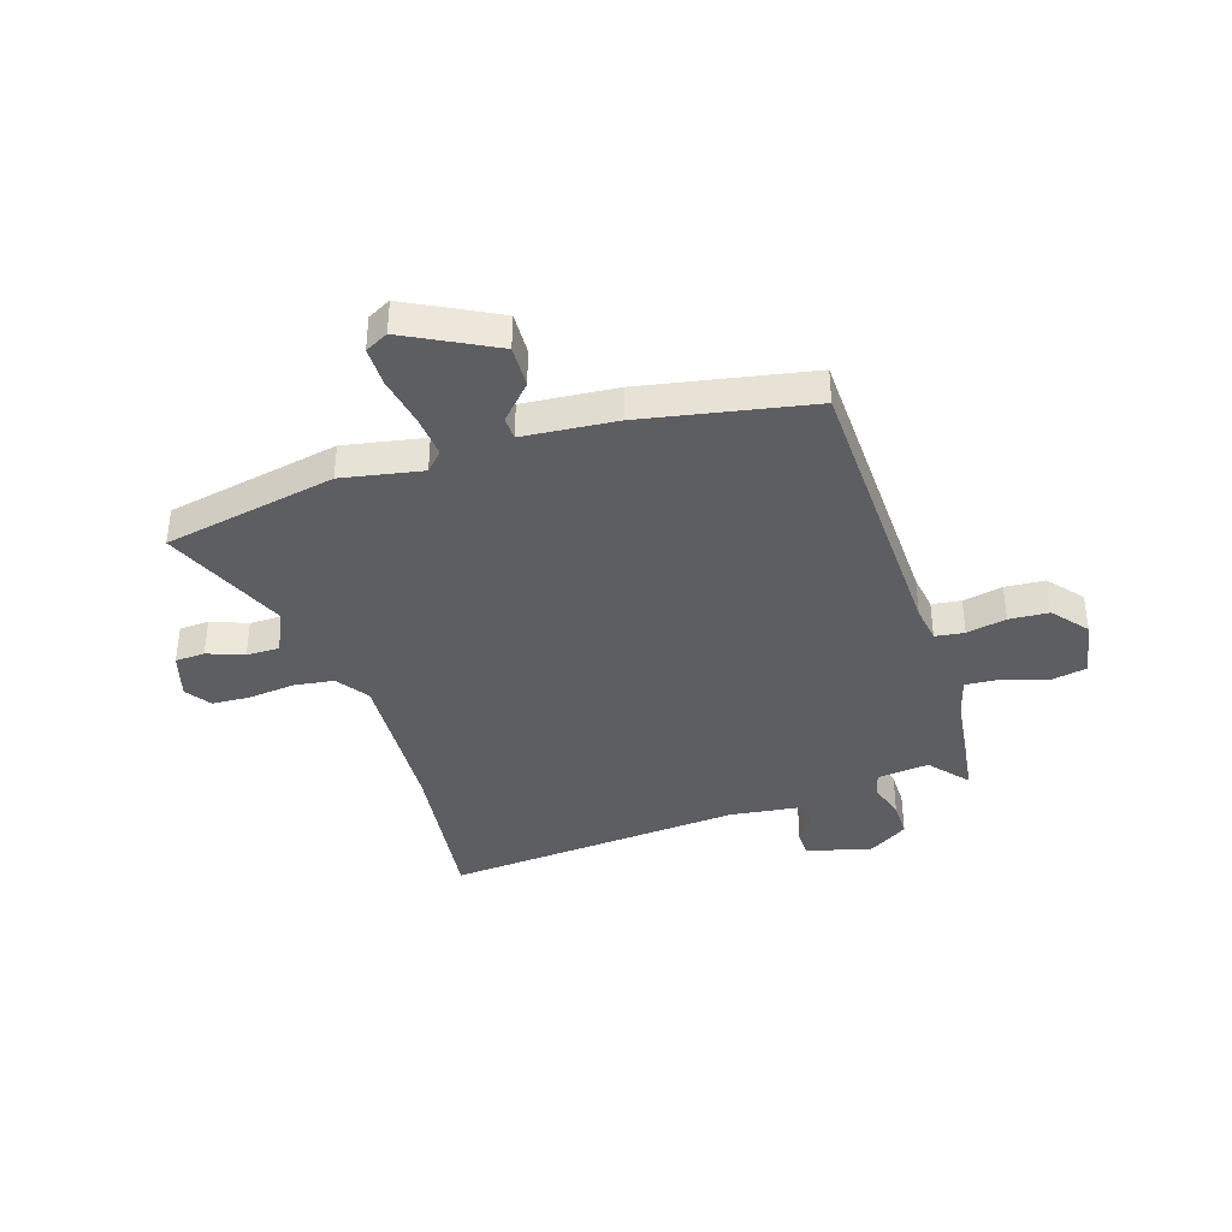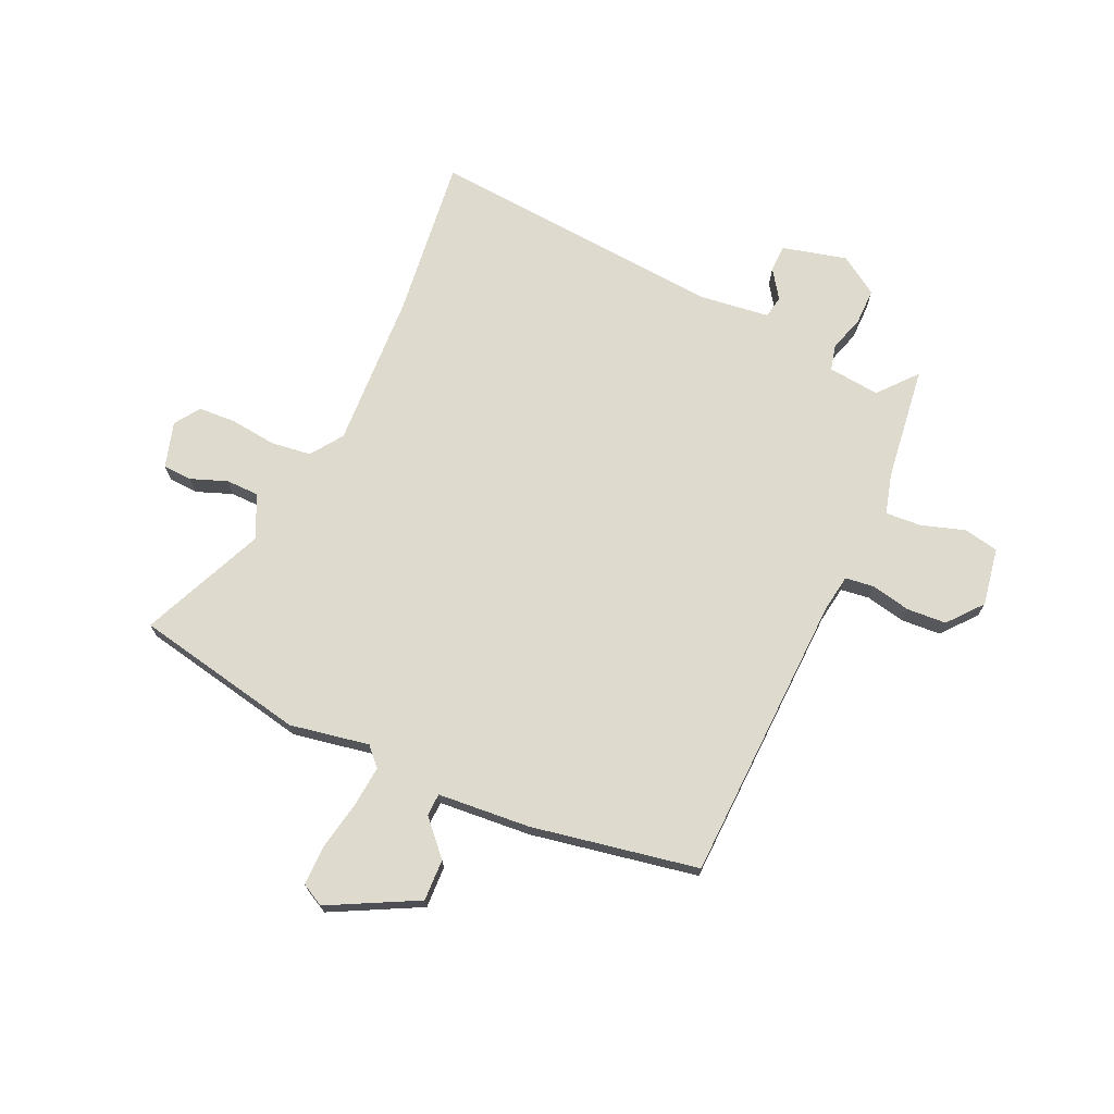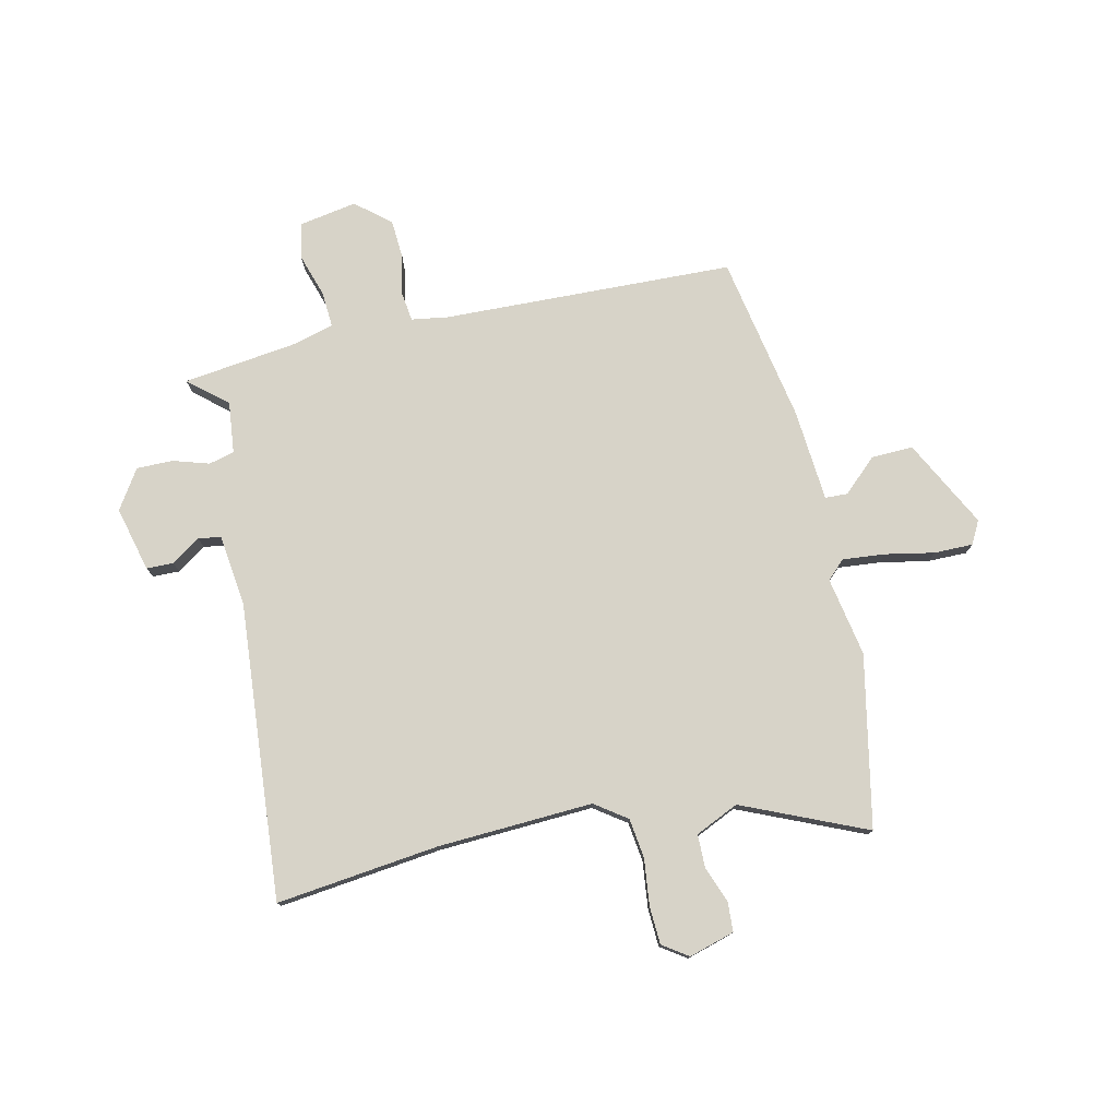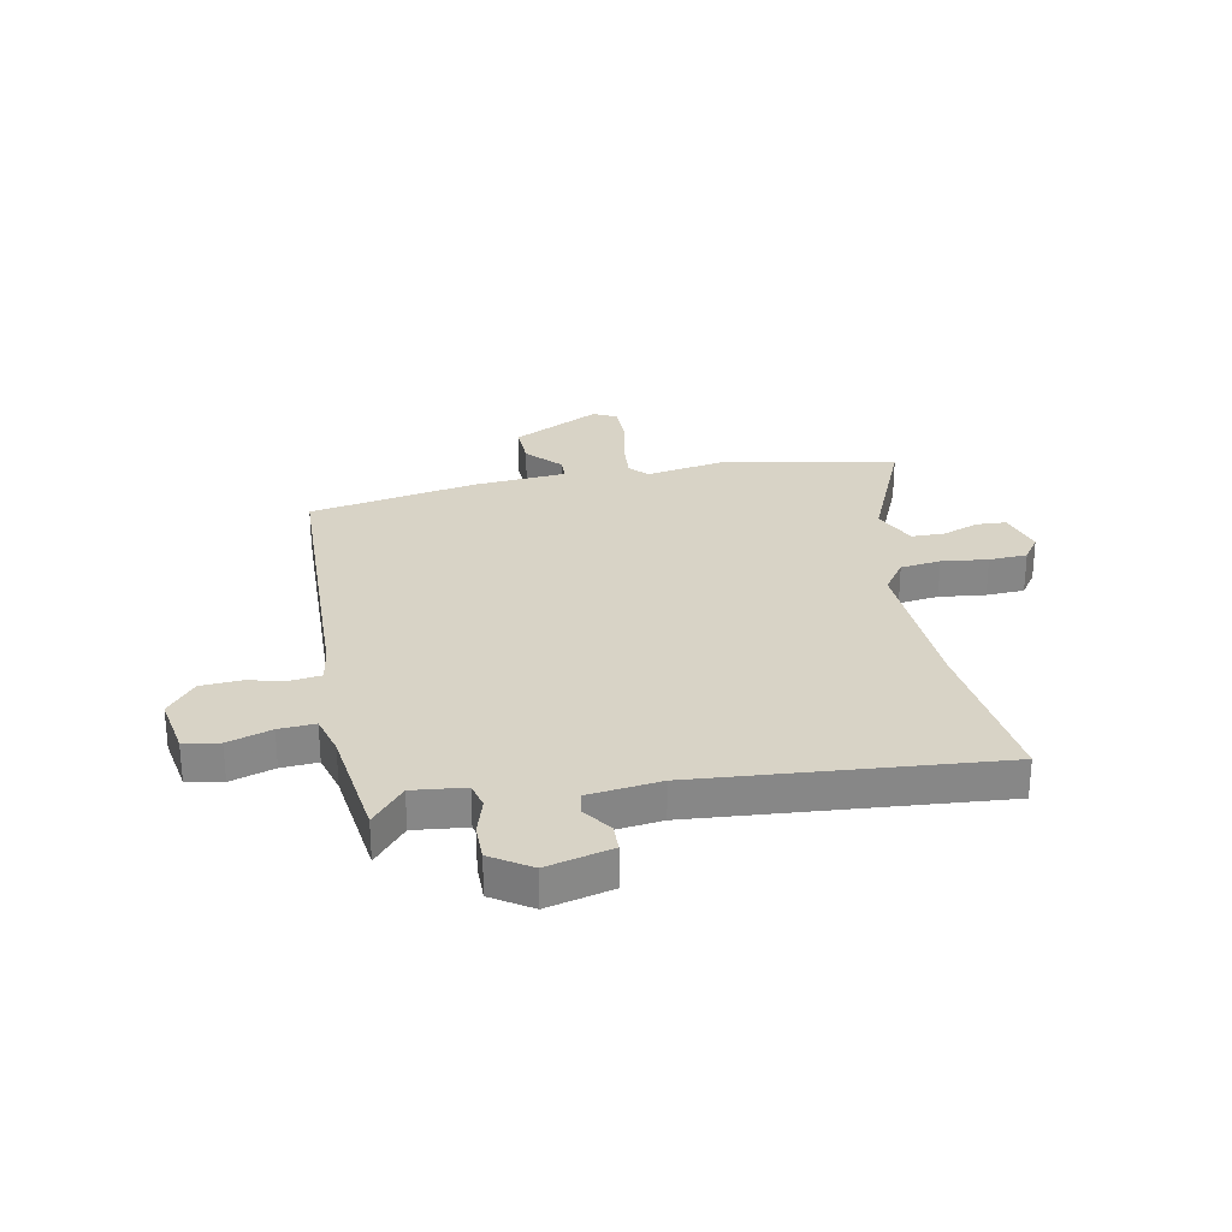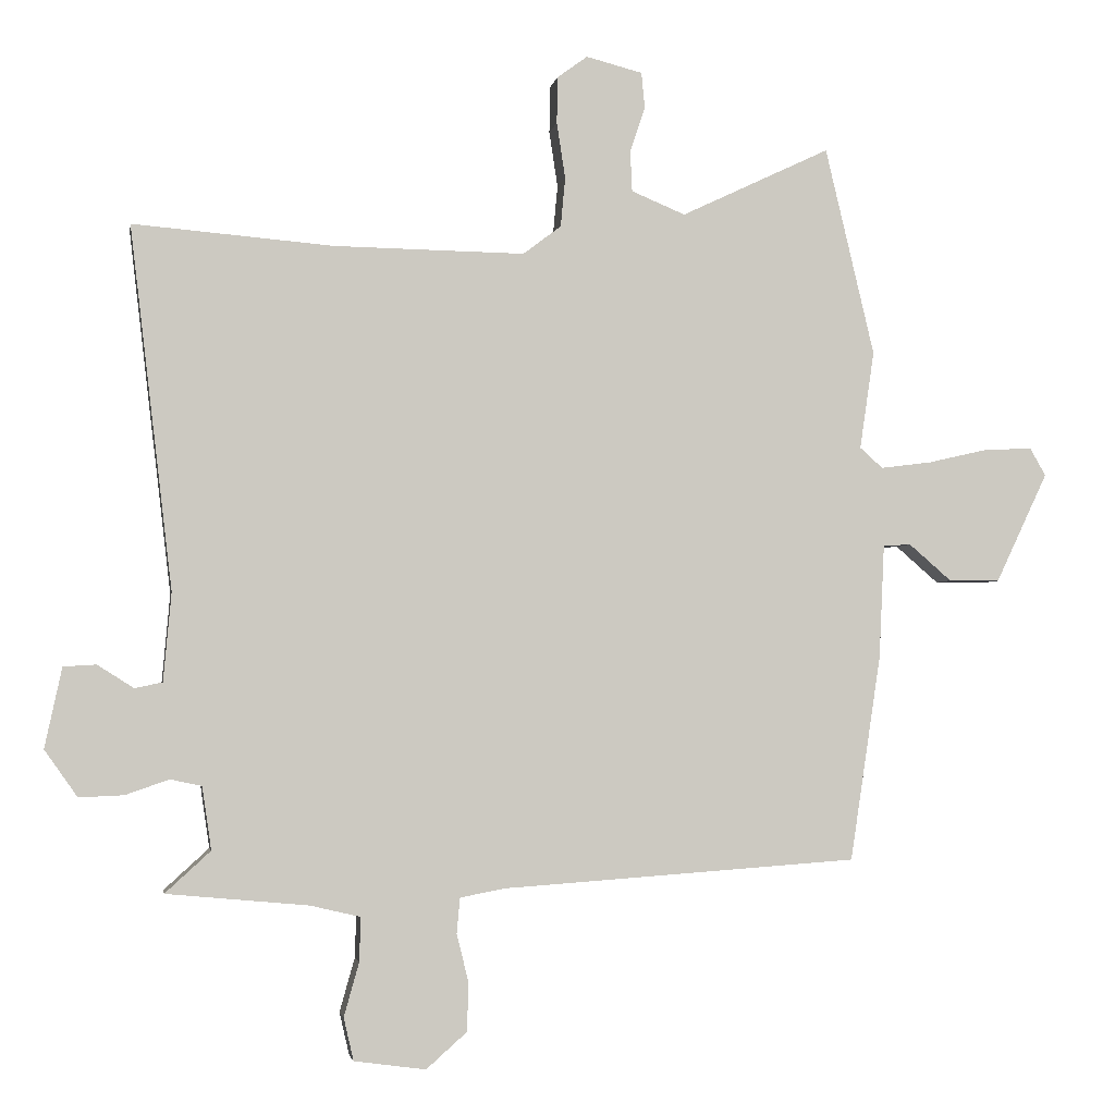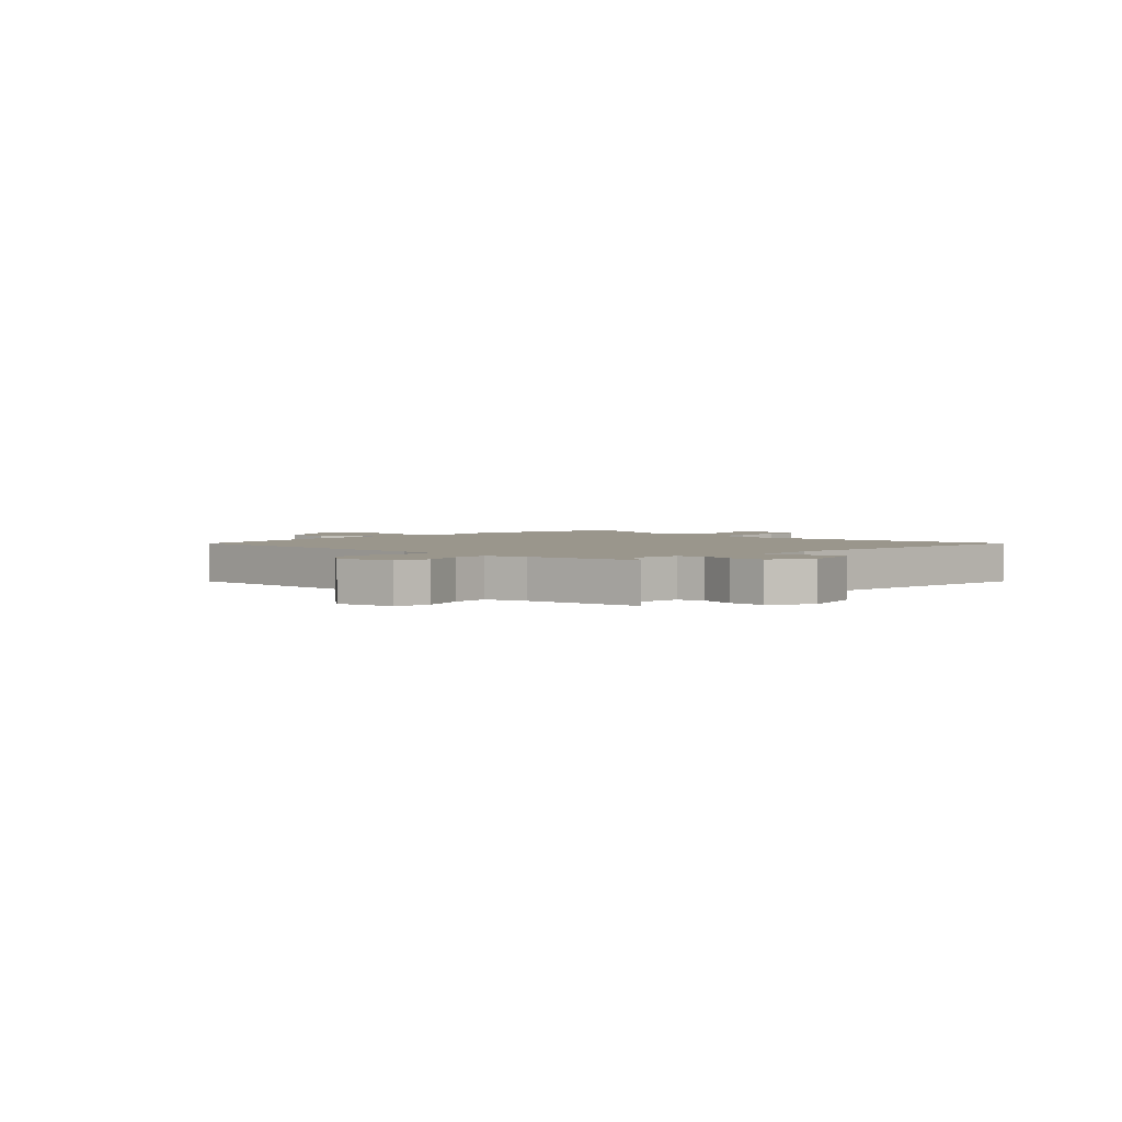
<metadata>
{"format":"obj","ext":"obj","renderer":"f3d","projection":"perspective","resolution":1024,"background":"white","views":[{"elev":-38.5,"azim":105.5,"up":"+Y"},{"elev":71.3,"azim":112.4,"up":"+Y"},{"elev":77.2,"azim":-14.7,"up":"+Y"},{"elev":28.0,"azim":-103.1,"up":"+Y"},{"elev":-2.9,"azim":-9.7,"up":"+Z"},{"elev":2.5,"azim":-139.3,"up":"+Y"}]}
</metadata>
<code>
v -0.554 0.07 -0.489
v -0.485 0.07 -0.426
v -0.499 0.07 -0.33
v -0.547 0.07 -0.32
v -0.613 0.07 -0.343
v -0.681 0.07 -0.346
v -0.731 0.07 -0.275
v -0.705 0.07 -0.153
v -0.655 0.07 -0.15
v -0.6 0.07 -0.185
v -0.558 0.07 -0.176
v -0.546 0.07 -0.042
v -0.611 0.07 0.509
v -0.306 0.07 0.484
v -0.016 0.07 0.48
v 0.042 0.07 0.524
v 0.049 0.07 0.599
v 0.036 0.07 0.684
v 0.037 0.07 0.755
v 0.083 0.07 0.789
v 0.169 0.07 0.767
v 0.174 0.07 0.712
v 0.151 0.07 0.644
v 0.154 0.07 0.582
v 0.236 0.07 0.548
v 0.463 0.07 0.656
v 0.538 0.07 0.339
v 0.516 0.07 0.19
v 0.551 0.07 0.159
v 0.629 0.07 0.169
v 0.72 0.07 0.19
v 0.793 0.07 0.193
v 0.817 0.07 0.151
v 0.738 0.07 -0.016
v 0.66 0.07 -0.016
v 0.595 0.07 0.04
v 0.553 0.07 0.037
v 0.545 0.07 -0.136
v 0.498 0.07 -0.449
v -0.044 0.07 -0.487
v -0.112 0.07 -0.5
v -0.117 0.07 -0.554
v -0.099 0.07 -0.627
v -0.101 0.07 -0.701
v -0.163 0.07 -0.756
v -0.272 0.07 -0.741
v -0.287 0.07 -0.676
v -0.264 0.07 -0.594
v -0.262 0.07 -0.527
v -0.338 0.07 -0.509
v -0.554 0 -0.489
v -0.485 0 -0.426
v -0.499 0 -0.33
v -0.547 0 -0.32
v -0.613 0 -0.343
v -0.681 0 -0.346
v -0.731 0 -0.275
v -0.705 0 -0.153
v -0.655 0 -0.15
v -0.6 0 -0.185
v -0.558 0 -0.176
v -0.546 0 -0.042
v -0.611 0 0.509
v -0.306 0 0.484
v -0.016 0 0.48
v 0.042 0 0.524
v 0.049 0 0.599
v 0.036 0 0.684
v 0.037 0 0.755
v 0.083 0 0.789
v 0.169 0 0.767
v 0.174 0 0.712
v 0.151 0 0.644
v 0.154 0 0.582
v 0.236 0 0.548
v 0.463 0 0.656
v 0.538 0 0.339
v 0.516 0 0.19
v 0.551 0 0.159
v 0.629 0 0.169
v 0.72 0 0.19
v 0.793 0 0.193
v 0.817 0 0.151
v 0.738 0 -0.016
v 0.66 0 -0.016
v 0.595 0 0.04
v 0.553 0 0.037
v 0.545 0 -0.136
v 0.498 0 -0.449
v -0.044 0 -0.487
v -0.112 0 -0.5
v -0.117 0 -0.554
v -0.099 0 -0.627
v -0.101 0 -0.701
v -0.163 0 -0.756
v -0.272 0 -0.741
v -0.287 0 -0.676
v -0.264 0 -0.594
v -0.262 0 -0.527
v -0.338 0 -0.509
f 45 46 47 48
f 45 48 49
f 42 43 44 45
f 41 42 45 49
f 40 41 49 50
f 37 38 39 40
f 33 34 35 36
f 33 36 37
f 30 31 32 33
f 29 30 33 37
f 28 29 37 40
f 25 26 27 28
f 24 25 28 40
f 20 21 22 23
f 17 18 19 20
f 16 17 20 23
f 12 13 14
f 11 12 14 15
f 7 8 9 10
f 7 10 11
f 4 5 6 7
f 3 4 7 11
f 40 50 1 2
f 16 23 24 40
f 16 40 2 3
f 3 11 15 16
f 98 97 96 95
f 99 98 95
f 95 94 93 92
f 99 95 92 91
f 100 99 91 90
f 90 89 88 87
f 86 85 84 83
f 87 86 83
f 83 82 81 80
f 87 83 80 79
f 90 87 79 78
f 78 77 76 75
f 90 78 75 74
f 73 72 71 70
f 70 69 68 67
f 73 70 67 66
f 64 63 62
f 65 64 62 61
f 60 59 58 57
f 61 60 57
f 57 56 55 54
f 61 57 54 53
f 52 51 100 90
f 90 74 73 66
f 53 52 90 66
f 66 65 61 53
f 1 51 52 2
f 2 52 53 3
f 3 53 54 4
f 4 54 55 5
f 5 55 56 6
f 6 56 57 7
f 7 57 58 8
f 8 58 59 9
f 9 59 60 10
f 10 60 61 11
f 11 61 62 12
f 12 62 63 13
f 13 63 64 14
f 14 64 65 15
f 15 65 66 16
f 16 66 67 17
f 17 67 68 18
f 18 68 69 19
f 19 69 70 20
f 20 70 71 21
f 21 71 72 22
f 22 72 73 23
f 23 73 74 24
f 24 74 75 25
f 25 75 76 26
f 26 76 77 27
f 27 77 78 28
f 28 78 79 29
f 29 79 80 30
f 30 80 81 31
f 31 81 82 32
f 32 82 83 33
f 33 83 84 34
f 34 84 85 35
f 35 85 86 36
f 36 86 87 37
f 37 87 88 38
f 38 88 89 39
f 39 89 90 40
f 40 90 91 41
f 41 91 92 42
f 42 92 93 43
f 43 93 94 44
f 44 94 95 45
f 45 95 96 46
f 46 96 97 47
f 47 97 98 48
f 48 98 99 49
f 49 99 100 50
f 50 100 51 1

</code>
